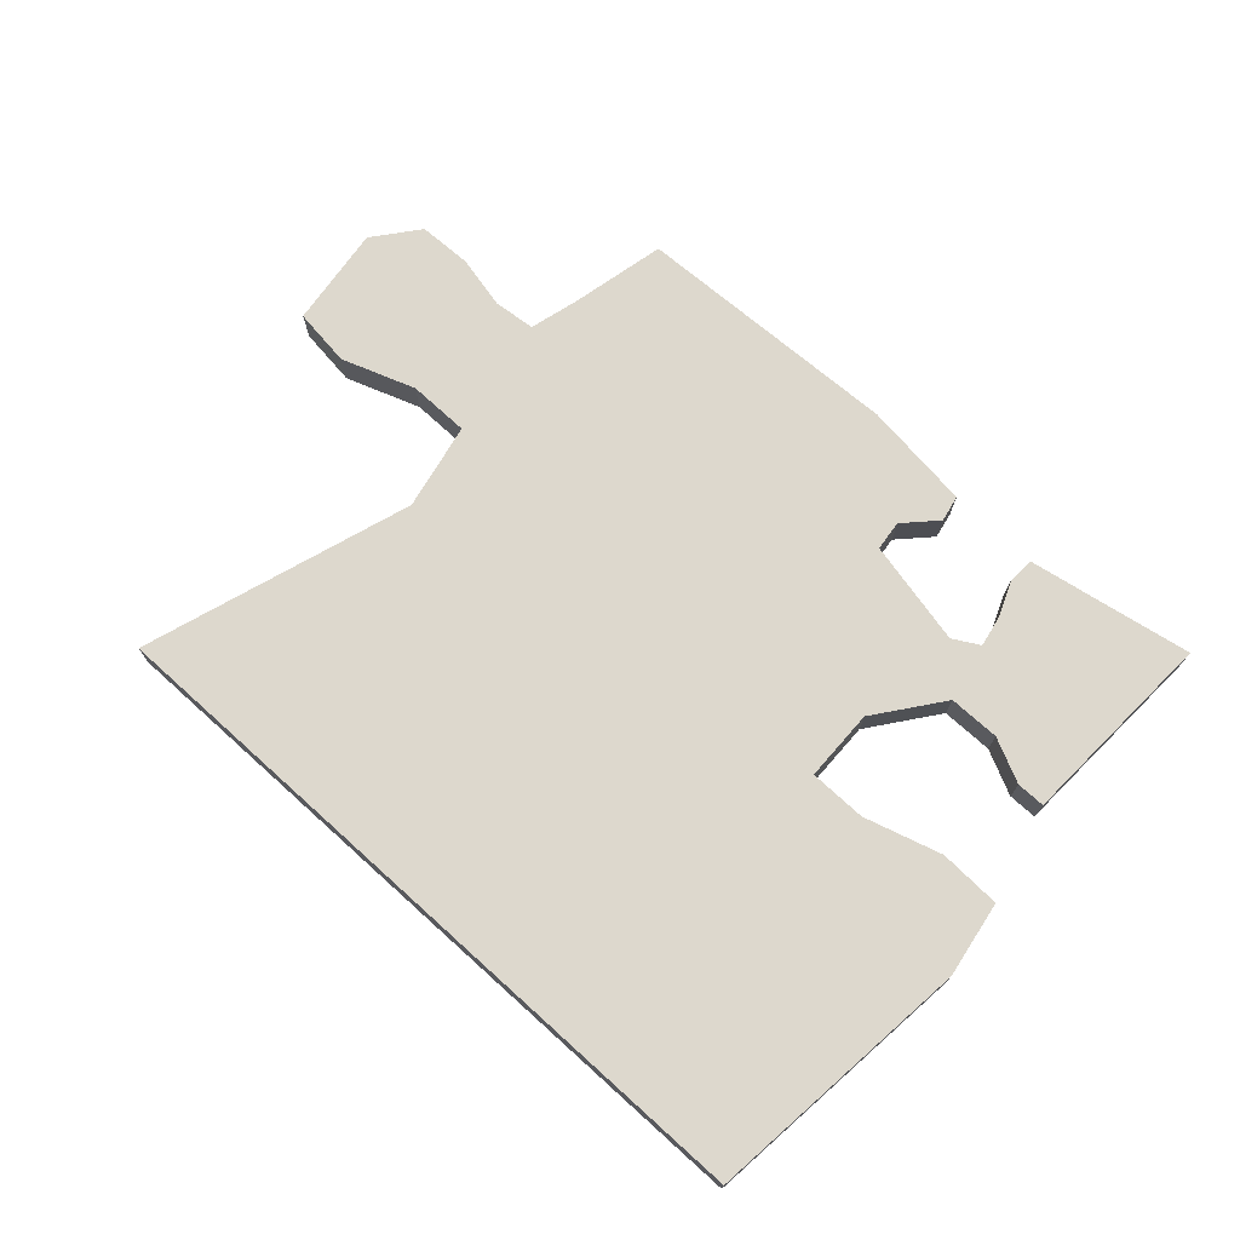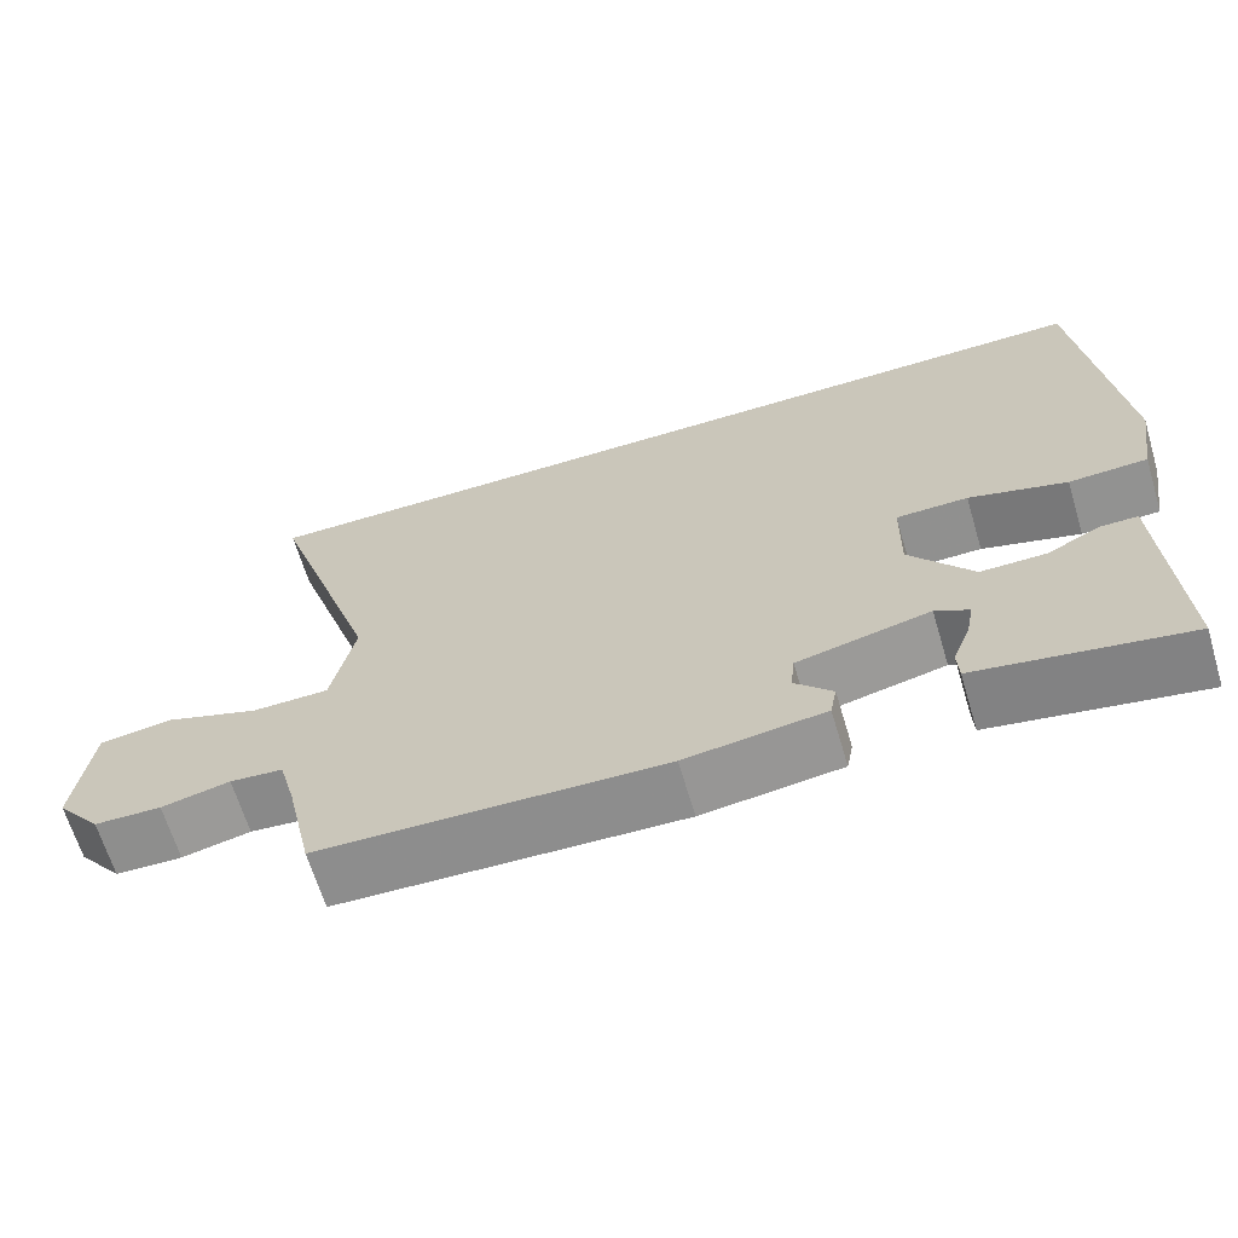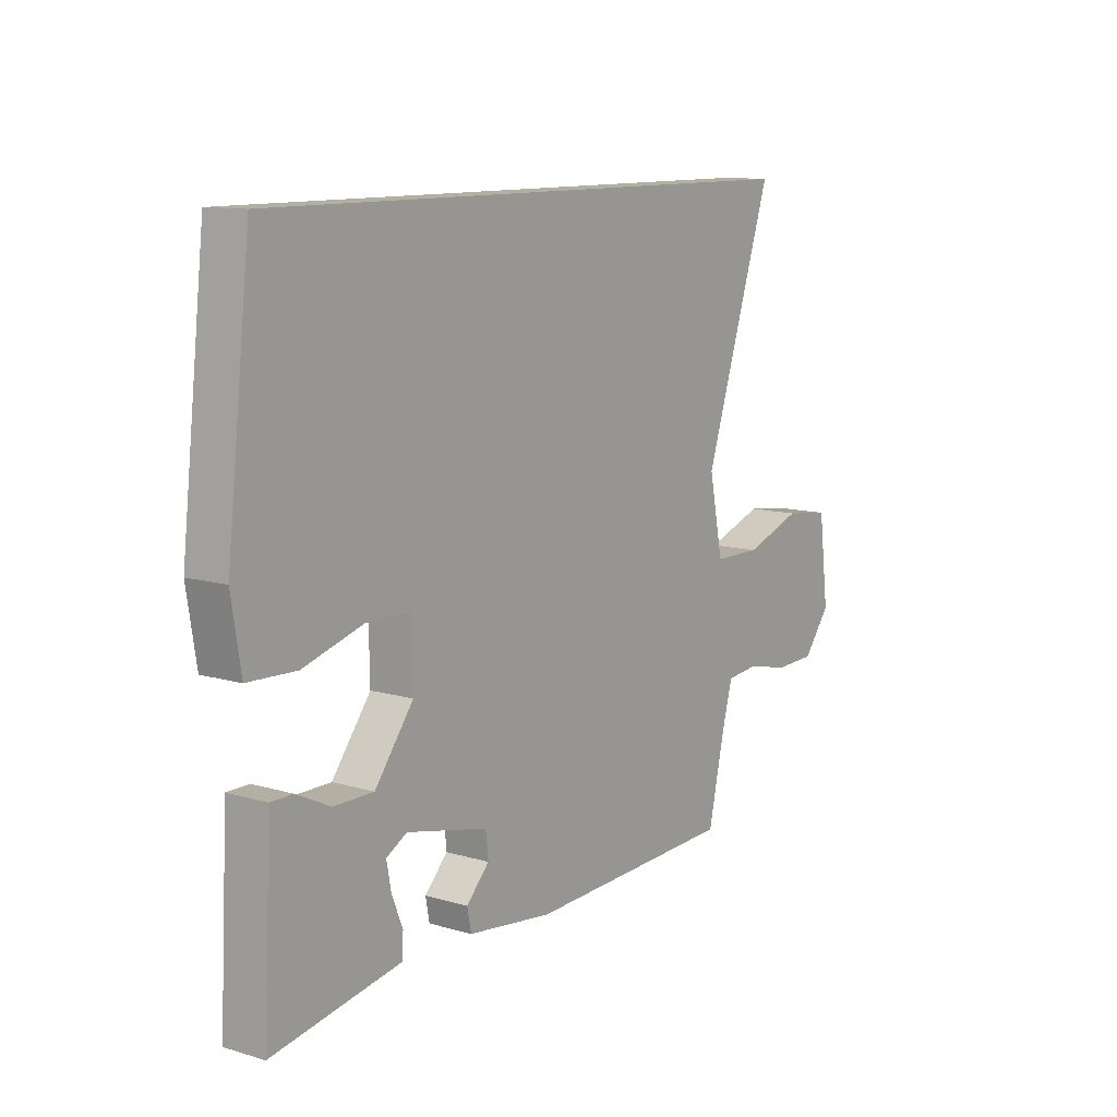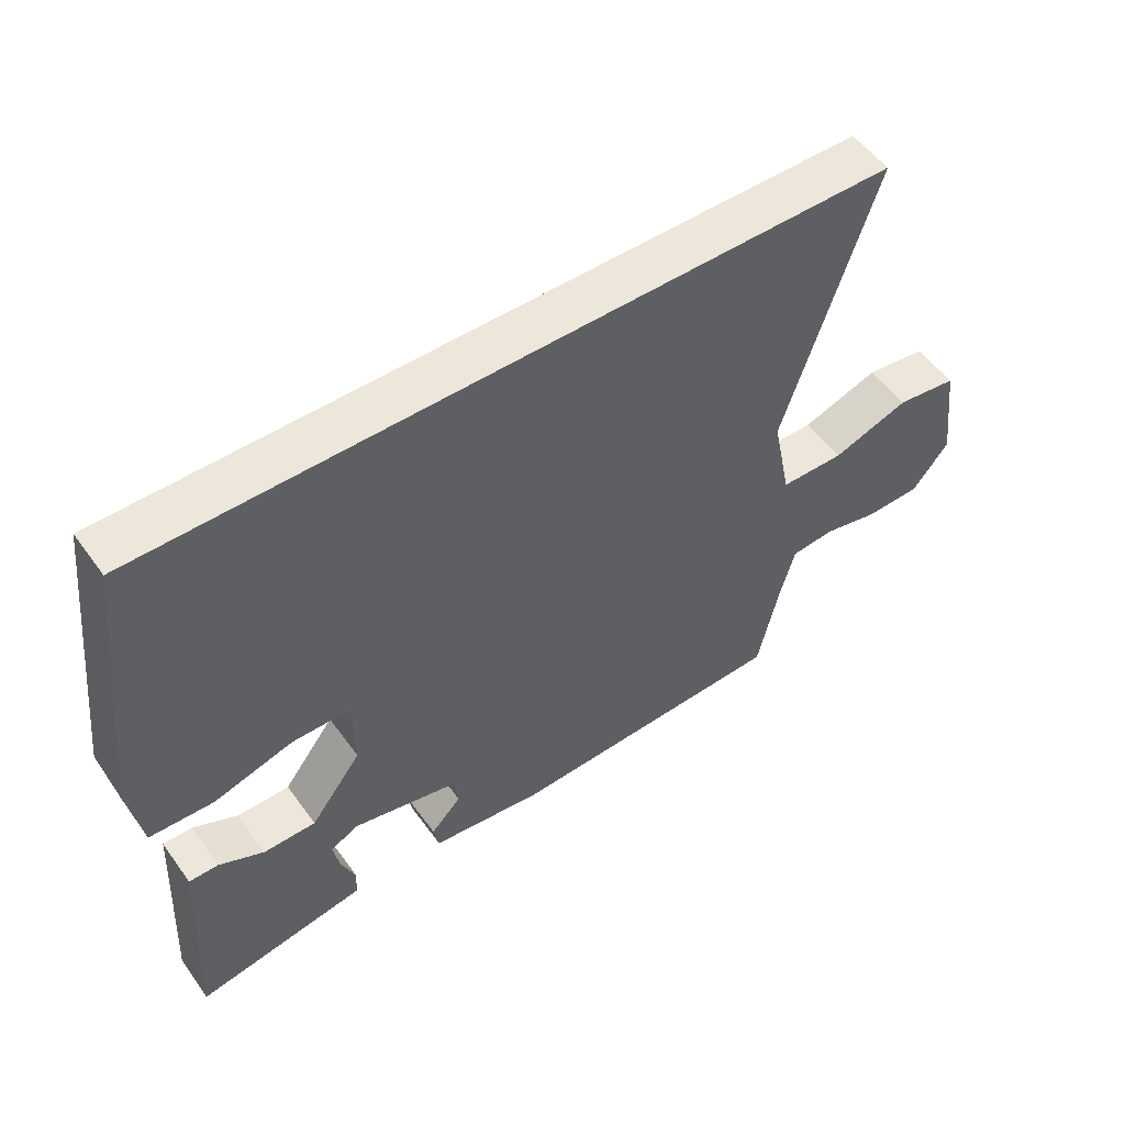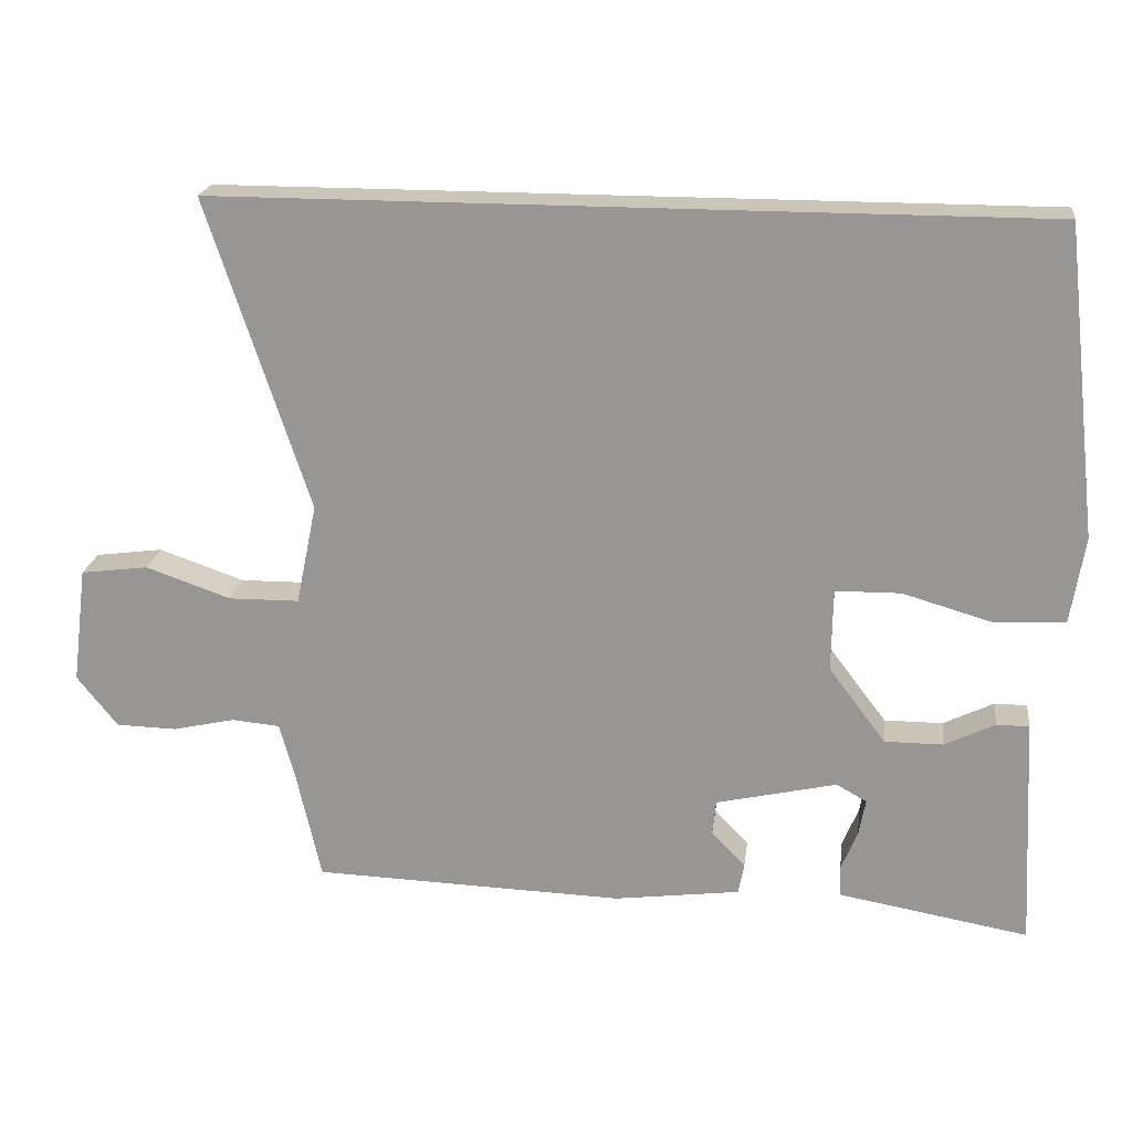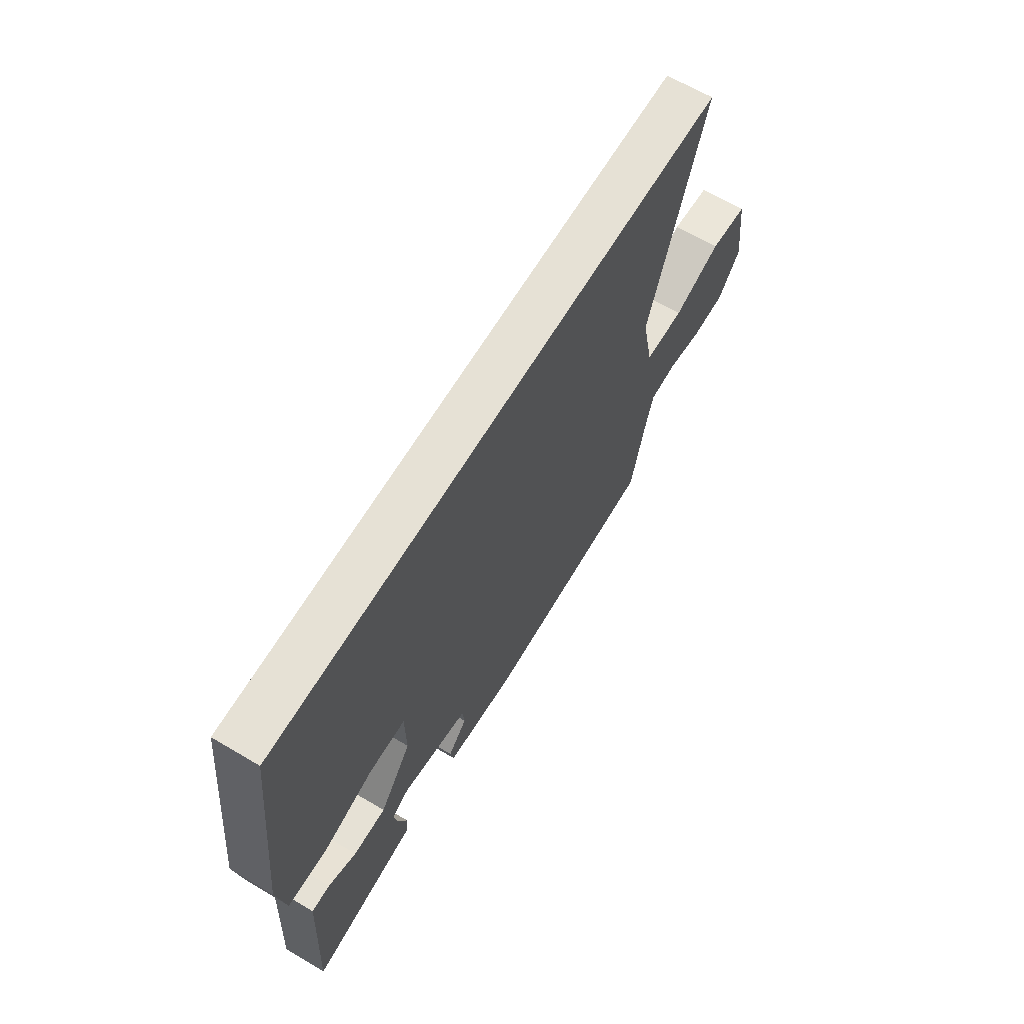
<metadata>
{"format":"obj","ext":"obj","renderer":"f3d","projection":"perspective","resolution":1024,"background":"white","views":[{"elev":72.2,"azim":42.1,"up":"+Y"},{"elev":-65.4,"azim":16.7,"up":"+Z"},{"elev":11.1,"azim":125.7,"up":"+Z"},{"elev":53.0,"azim":145.0,"up":"+Z"},{"elev":20.7,"azim":7.2,"up":"+Z"},{"elev":64.8,"azim":120.8,"up":"+Z"}]}
</metadata>
<code>
v -0.619 0.07 0.5
v 0.492 0.07 0.5
v 0.539 0.07 0.083
v 0.52 0.07 -0.035
v 0.424 0.07 -0.039
v 0.304 0.07 -0.004
v 0.216 0.07 -0.005
v 0.214 0.07 -0.117
v 0.291 0.07 -0.219
v 0.37 0.07 -0.219
v 0.438 0.07 -0.186
v 0.482 0.07 -0.186
v 0.487 0.07 -0.287
v 0.498 0.07 -0.5
v 0.305 0.07 -0.466
v 0.242 0.07 -0.455
v 0.24 0.07 -0.413
v 0.262 0.07 -0.358
v 0.271 0.07 -0.31
v 0.23 0.07 -0.287
v 0.067 0.07 -0.324
v 0.062 0.07 -0.371
v 0.108 0.07 -0.419
v 0.1 0.07 -0.46
v -0.07 0.07 -0.482
v -0.49 0.07 -0.468
v -0.523 0.07 -0.321
v -0.544 0.07 -0.244
v -0.609 0.07 -0.238
v -0.693 0.07 -0.257
v -0.775 0.07 -0.255
v -0.83 0.07 -0.186
v -0.81 0.07 -0.028
v -0.719 0.07 -0.016
v -0.604 0.07 -0.056
v -0.509 0.07 -0.055
v -0.481 0.07 0.081
v -0.619 0 0.5
v 0.492 0 0.5
v 0.539 0 0.083
v 0.52 0 -0.035
v 0.424 0 -0.039
v 0.304 0 -0.004
v 0.216 0 -0.005
v 0.214 0 -0.117
v 0.291 0 -0.219
v 0.37 0 -0.219
v 0.438 0 -0.186
v 0.482 0 -0.186
v 0.487 0 -0.287
v 0.498 0 -0.5
v 0.305 0 -0.466
v 0.242 0 -0.455
v 0.24 0 -0.413
v 0.262 0 -0.358
v 0.271 0 -0.31
v 0.23 0 -0.287
v 0.067 0 -0.324
v 0.062 0 -0.371
v 0.108 0 -0.419
v 0.1 0 -0.46
v -0.07 0 -0.482
v -0.49 0 -0.468
v -0.523 0 -0.321
v -0.544 0 -0.244
v -0.609 0 -0.238
v -0.693 0 -0.257
v -0.775 0 -0.255
v -0.83 0 -0.186
v -0.81 0 -0.028
v -0.719 0 -0.016
v -0.604 0 -0.056
v -0.509 0 -0.055
v -0.481 0 0.081
f 32 33 34 35
f 32 35 36
f 29 30 31 32
f 28 29 32 36
f 27 28 36 37
f 25 26 27 37
f 22 23 24 25
f 21 22 25 37
f 15 16 17 18
f 13 14 15 18
f 13 18 19
f 10 11 12 13
f 9 10 13 19
f 8 9 19 20
f 3 4 5 6
f 3 6 7
f 2 3 7
f 1 2 7
f 37 1 7 8
f 8 20 21 37
f 72 71 70 69
f 73 72 69
f 69 68 67 66
f 73 69 66 65
f 74 73 65 64
f 74 64 63 62
f 62 61 60 59
f 74 62 59 58
f 55 54 53 52
f 55 52 51 50
f 56 55 50
f 50 49 48 47
f 56 50 47 46
f 57 56 46 45
f 43 42 41 40
f 44 43 40
f 44 40 39
f 44 39 38
f 45 44 38 74
f 74 58 57 45
f 1 38 39 2
f 2 39 40 3
f 3 40 41 4
f 4 41 42 5
f 5 42 43 6
f 6 43 44 7
f 7 44 45 8
f 8 45 46 9
f 9 46 47 10
f 10 47 48 11
f 11 48 49 12
f 12 49 50 13
f 13 50 51 14
f 14 51 52 15
f 15 52 53 16
f 16 53 54 17
f 17 54 55 18
f 18 55 56 19
f 19 56 57 20
f 20 57 58 21
f 21 58 59 22
f 22 59 60 23
f 23 60 61 24
f 24 61 62 25
f 25 62 63 26
f 26 63 64 27
f 27 64 65 28
f 28 65 66 29
f 29 66 67 30
f 30 67 68 31
f 31 68 69 32
f 32 69 70 33
f 33 70 71 34
f 34 71 72 35
f 35 72 73 36
f 36 73 74 37
f 37 74 38 1

</code>
